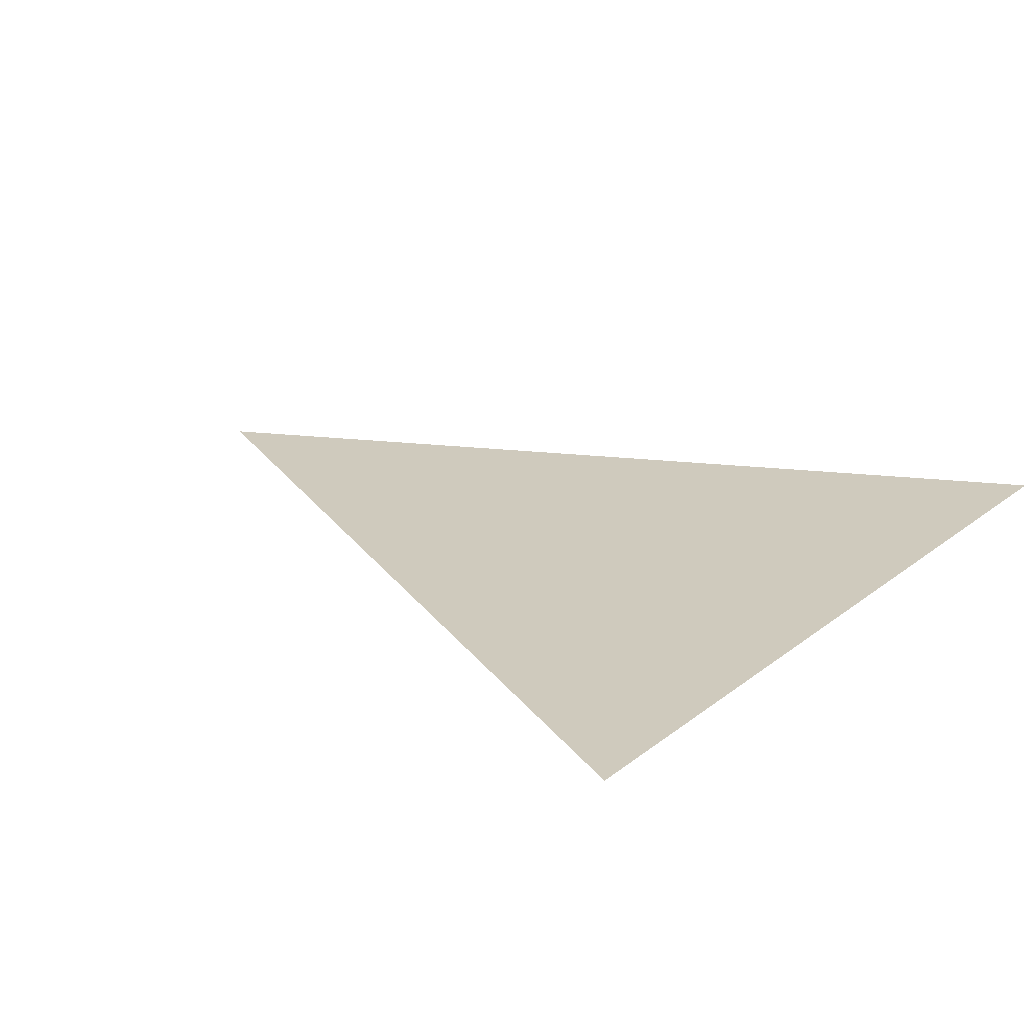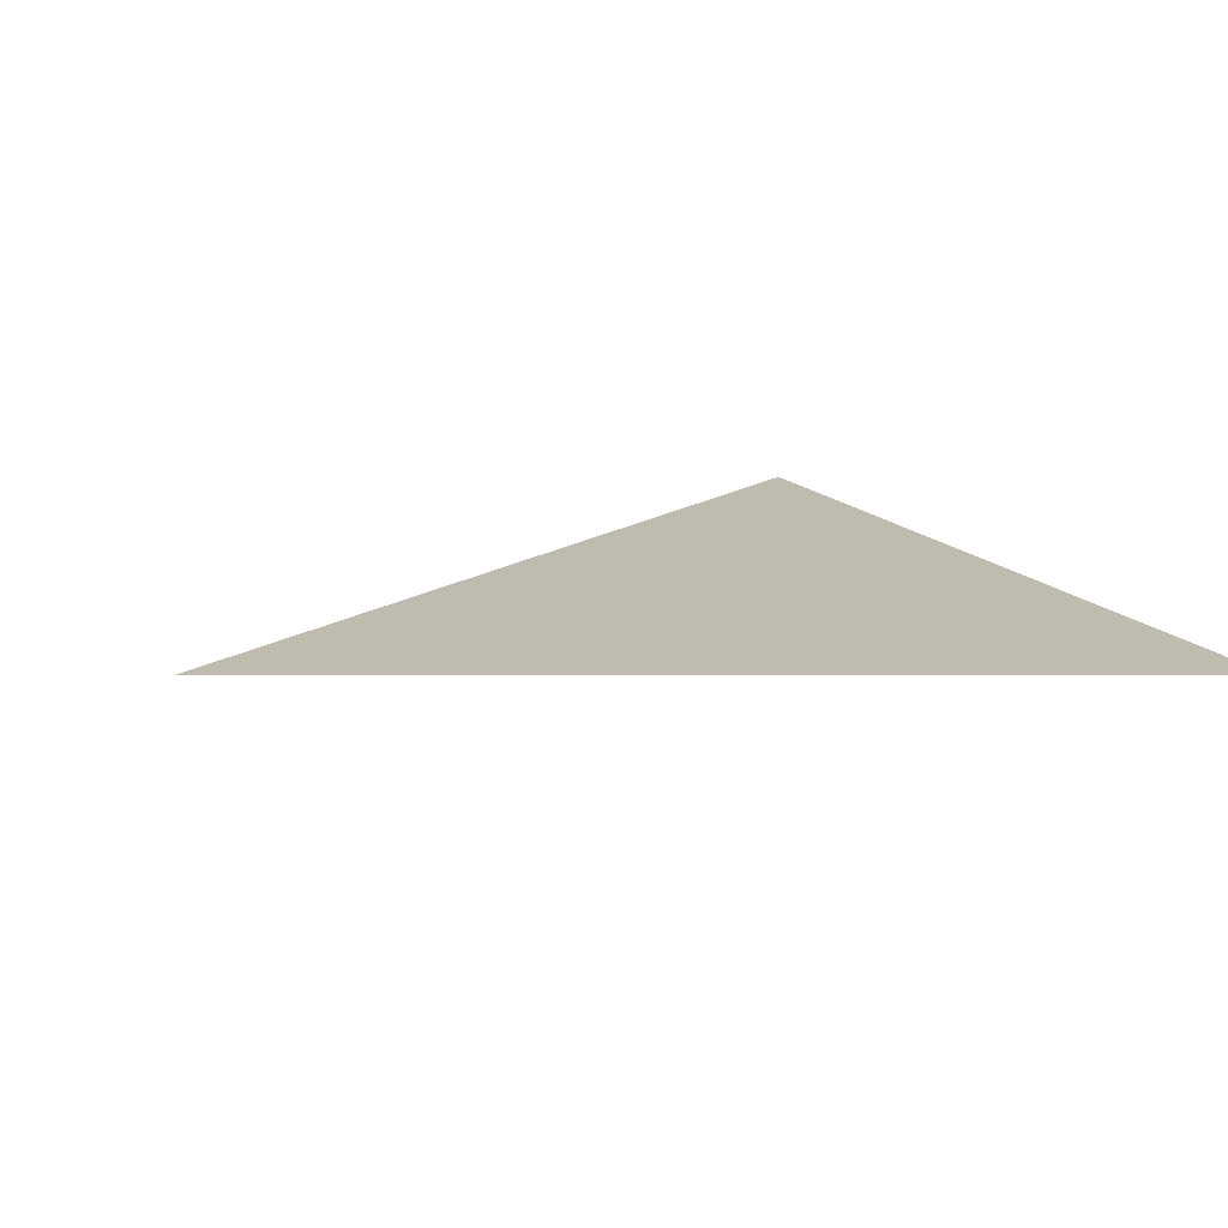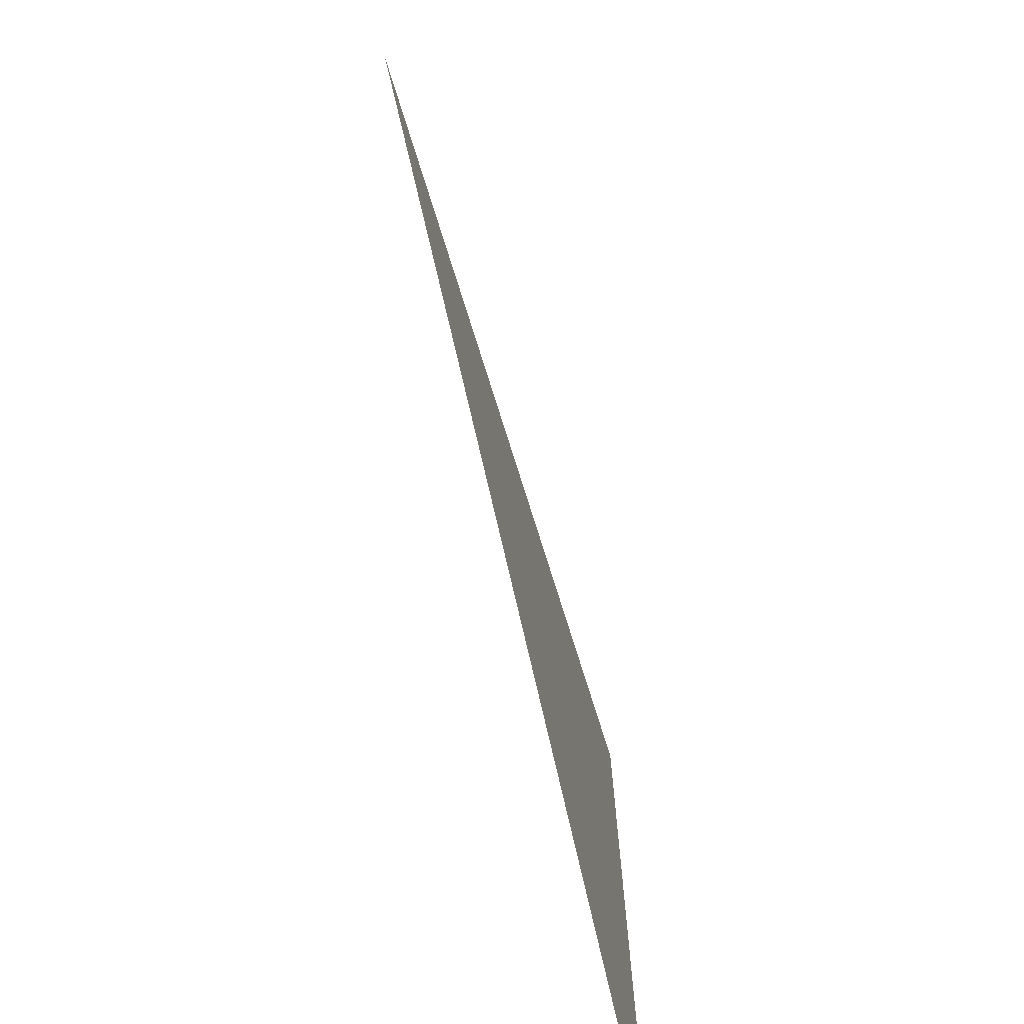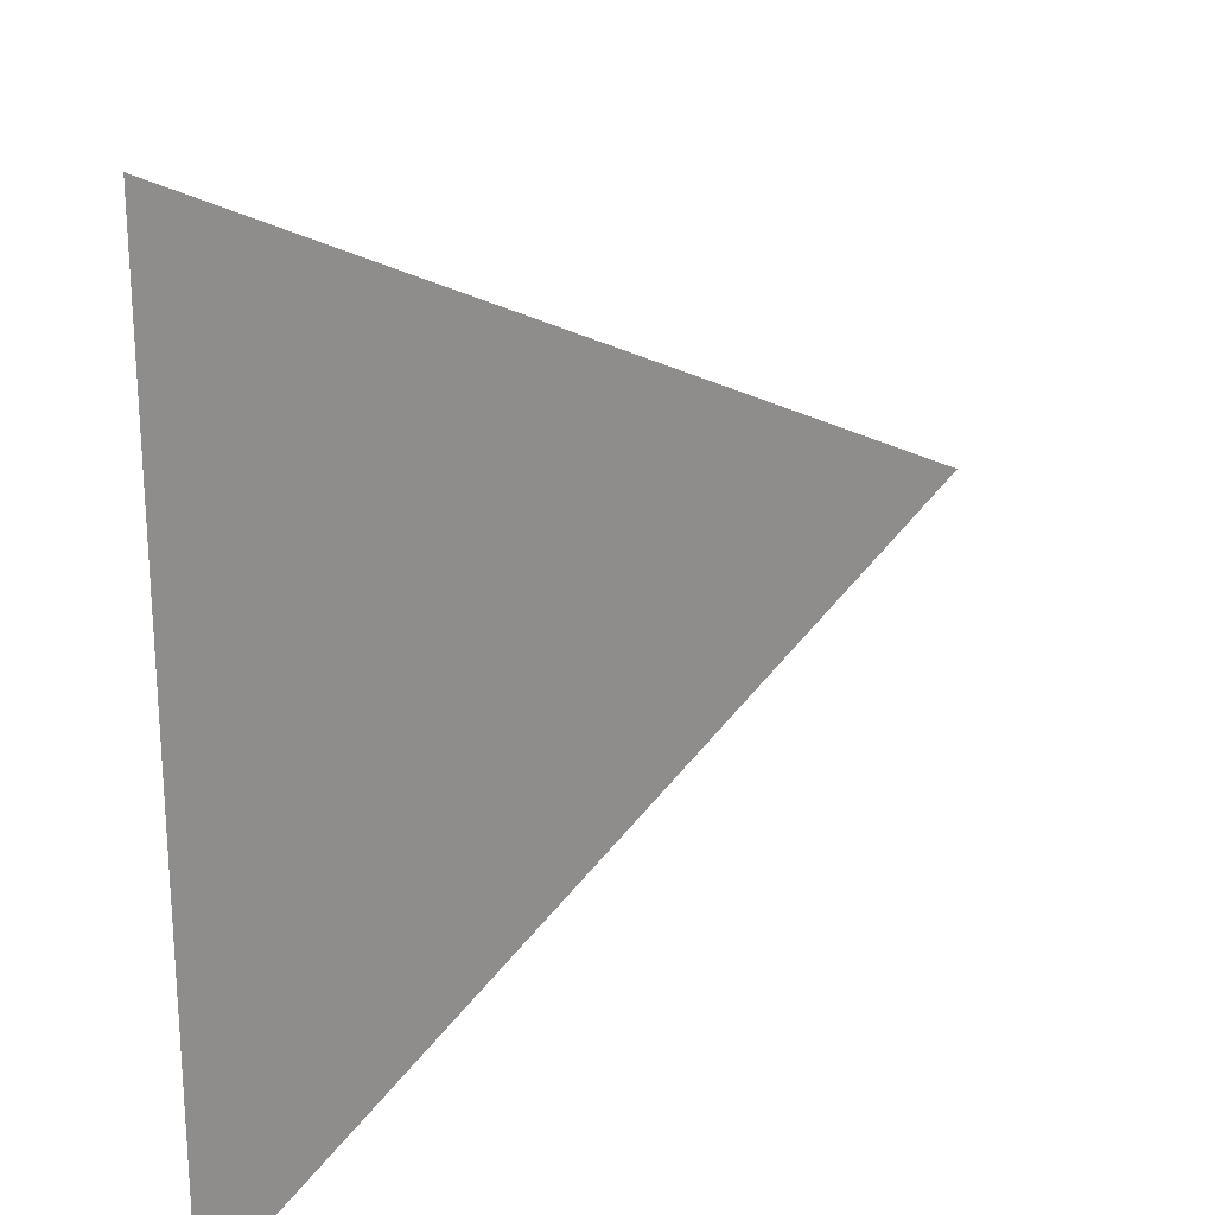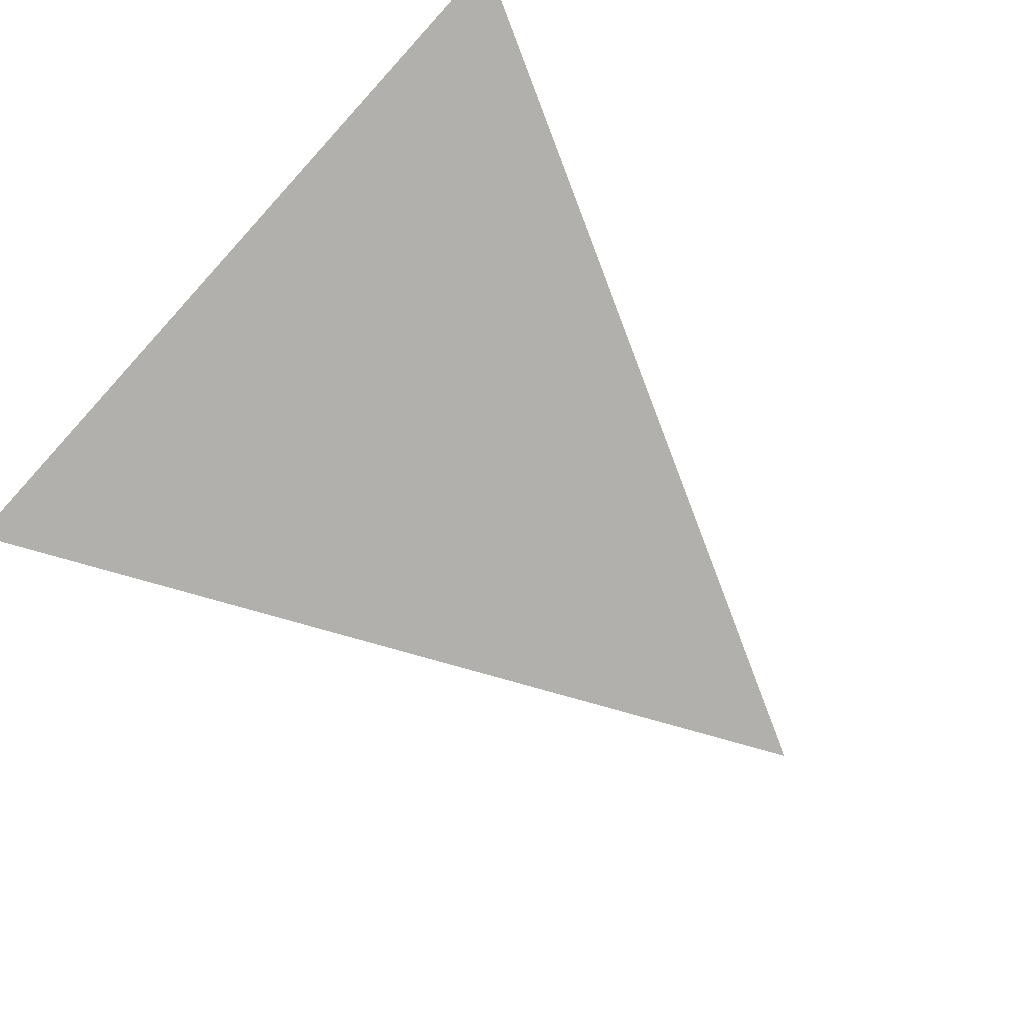
<metadata>
{"format":"obj","ext":"obj","renderer":"f3d","projection":"perspective","resolution":1024,"background":"white","views":[{"elev":22.8,"azim":-142.6,"up":"+Y"},{"elev":16.2,"azim":153.5,"up":"+Y"},{"elev":-73.5,"azim":105.0,"up":"+Z"},{"elev":23.4,"azim":-44.9,"up":"+Z"},{"elev":-78.7,"azim":-42.4,"up":"+Y"}]}
</metadata>
<code>
g RopewayCargoDrawingArea_07
v -0.1 8.941e-08 0.1
v -0.1 8.941e-08 -0.1
v 0.1 8.941e-08 8.941e-08
g RopewayCargoDrawingArea_07_0
f 3 2 1

</code>
